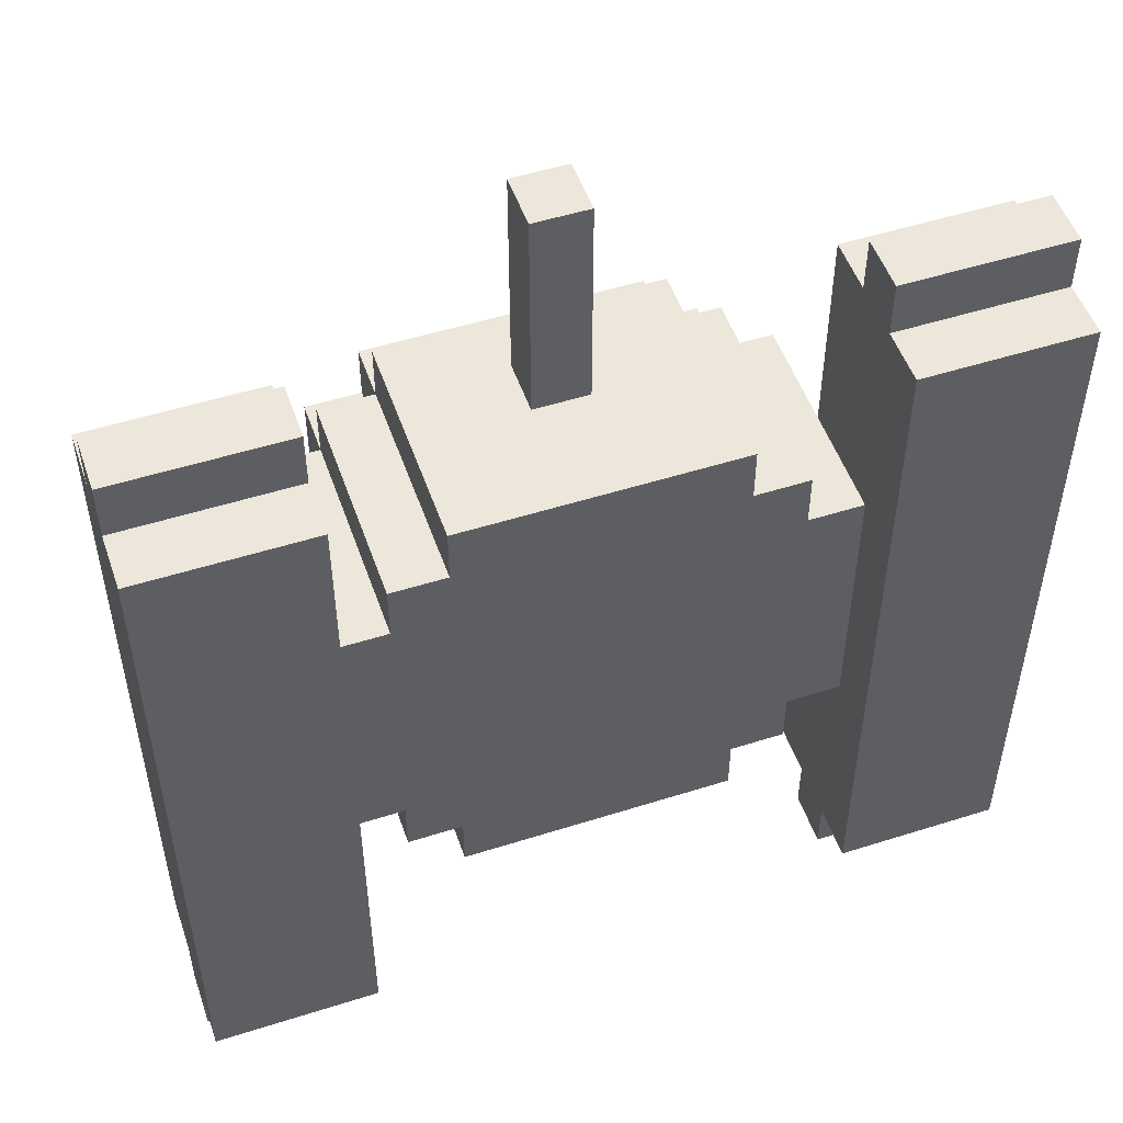
<metadata>
{"format":"obj","ext":"obj","renderer":"f3d","projection":"perspective","resolution":1024,"background":"white","views":[{"elev":51.4,"azim":-19.0,"up":"+Z"}]}
</metadata>
<code>
o
v 0.8 0 -0.7
v 0.8 0 -0.5
v 0.8 0 -0.4
v 0.8 0 -0.3
v 0.8 0 -0.2
v 0.8 0 -0.1
v 0.8 0 0
v 0.8 0 0.1
v 0.8 0 0.2
v 0.8 0 0.3
v 0.8 0 0.4
v 0.8 0 0.6
v 0.8 0.1 -0.8
v 0.8 0.1 -0.7
v 0.8 0.1 -0.5
v 0.8 0.1 -0.4
v 0.8 0.1 -0.3
v 0.8 0.1 -0.2
v 0.8 0.1 -0.1
v 0.8 0.1 0
v 0.8 0.1 0.1
v 0.8 0.1 0.2
v 0.8 0.1 0.3
v 0.8 0.1 0.4
v 0.8 0.1 0.6
v 0.8 0.1 0.7
v 0.8 0.2 -0.8
v 0.8 0.2 -0.7
v 0.8 0.2 -0.6
v 0.8 0.2 -0.5
v 0.8 0.2 -0.4
v 0.8 0.2 -0.3
v 0.8 0.2 -0.2
v 0.8 0.2 -0.1
v 0.8 0.2 0
v 0.8 0.2 0.1
v 0.8 0.2 0.2
v 0.8 0.2 0.3
v 0.8 0.2 0.4
v 0.8 0.2 0.5
v 0.8 0.2 0.6
v 0.8 0.2 0.7
v 0.8 0.3 -0.7
v 0.8 0.3 -0.6
v 0.8 0.3 -0.5
v 0.8 0.3 -0.4
v 0.8 0.3 -0.3
v 0.8 0.3 -0.2
v 0.8 0.3 -0.1
v 0.8 0.3 0
v 0.8 0.3 0.1
v 0.8 0.3 0.2
v 0.8 0.3 0.3
v 0.8 0.3 0.4
v 0.8 0.3 0.5
v 0.8 0.3 0.6
v 0.5 0.3 -0.3
v 0.5 0.3 -0.2
v 0.5 0.3 -0.1
v 0.5 0.3 0
v 0.5 0.3 0.1
v 0.5 0.3 0.2
v 0.5 0.5 -0.3
v 0.5 0.5 0.2
v 0.4 0.1 -0.4
v 0.4 0.1 -0.3
v 0.4 0.1 0.2
v 0.4 0.1 0.3
v 0.4 0.5 -0.4
v 0.4 0.5 -0.3
v 0.4 0.5 0.2
v 0.4 0.5 0.3
v 0.4 0.6 -0.3
v 0.4 0.6 0.2
v 0.3 0.1 -0.5
v 0.3 0.1 -0.4
v 0.3 0.1 0.3
v 0.3 0.1 0.4
v 0.3 0.5 -0.5
v 0.3 0.5 -0.4
v 0.3 0.5 -0.3
v 0.3 0.5 0.2
v 0.3 0.5 0.3
v 0.3 0.5 0.4
v 0.3 0.6 -0.4
v 0.3 0.6 -0.3
v 0.3 0.6 0.2
v 0.3 0.6 0.3
v 0.1 0.3 0.4
v 0.1 0.3 0.8
v 0.1 0.4 0.4
v 0.1 0.4 0.8
v -0.4 0 -0.7
v -0.4 0 -0.5
v -0.4 0 -0.4
v -0.4 0 -0.3
v -0.4 0 -0.2
v -0.4 0 -0.1
v -0.4 0 0
v -0.4 0 0.1
v -0.4 0 0.2
v -0.4 0 0.3
v -0.4 0 0.4
v -0.4 0 0.6
v -0.4 0.1 -0.8
v -0.4 0.1 -0.7
v -0.4 0.1 -0.5
v -0.4 0.1 -0.4
v -0.4 0.1 -0.3
v -0.4 0.1 -0.2
v -0.4 0.1 -0.1
v -0.4 0.1 0
v -0.4 0.1 0.1
v -0.4 0.1 0.2
v -0.4 0.1 0.3
v -0.4 0.1 0.4
v -0.4 0.1 0.6
v -0.4 0.1 0.7
v -0.4 0.2 -0.8
v -0.4 0.2 -0.7
v -0.4 0.2 -0.6
v -0.4 0.2 -0.5
v -0.4 0.2 -0.4
v -0.4 0.2 -0.3
v -0.4 0.2 0.2
v -0.4 0.2 0.3
v -0.4 0.2 0.4
v -0.4 0.2 0.5
v -0.4 0.2 0.6
v -0.4 0.2 0.7
v -0.4 0.3 -0.7
v -0.4 0.3 -0.6
v -0.4 0.3 -0.5
v -0.4 0.3 -0.4
v -0.4 0.3 -0.3
v -0.4 0.3 0.2
v -0.4 0.3 0.3
v -0.4 0.3 0.4
v -0.4 0.3 0.5
v -0.4 0.3 0.6
v 0.5 0 -0.7
v 0.5 0 -0.5
v 0.5 0 -0.4
v 0.5 0 -0.3
v 0.5 0 -0.2
v 0.5 0 -0.1
v 0.5 0 0
v 0.5 0 0.1
v 0.5 0 0.2
v 0.5 0 0.3
v 0.5 0 0.4
v 0.5 0 0.6
v 0.5 0.1 -0.8
v 0.5 0.1 -0.7
v 0.5 0.1 -0.5
v 0.5 0.1 -0.4
v 0.5 0.1 -0.3
v 0.5 0.1 -0.2
v 0.5 0.1 -0.1
v 0.5 0.1 0
v 0.5 0.1 0.1
v 0.5 0.1 0.2
v 0.5 0.1 0.3
v 0.5 0.1 0.4
v 0.5 0.1 0.6
v 0.5 0.1 0.7
v 0.5 0.2 -0.8
v 0.5 0.2 -0.7
v 0.5 0.2 -0.6
v 0.5 0.2 -0.5
v 0.5 0.2 -0.4
v 0.5 0.2 -0.3
v 0.5 0.2 0.2
v 0.5 0.2 0.3
v 0.5 0.2 0.4
v 0.5 0.2 0.5
v 0.5 0.2 0.6
v 0.5 0.2 0.7
v 0.5 0.3 -0.7
v 0.5 0.3 -0.6
v 0.5 0.3 -0.5
v 0.5 0.3 -0.4
v 0.5 0.3 -0.3
v 0.5 0.3 0.2
v 0.5 0.3 0.3
v 0.5 0.3 0.4
v 0.5 0.3 0.5
v 0.5 0.3 0.6
v 0 0.3 0.4
v 0 0.3 0.8
v 0 0.4 0.4
v 0 0.4 0.8
v -0.2 0.1 -0.5
v -0.2 0.1 -0.4
v -0.2 0.1 0.3
v -0.2 0.1 0.4
v -0.2 0.5 -0.5
v -0.2 0.5 -0.4
v -0.2 0.5 -0.3
v -0.2 0.5 0.2
v -0.2 0.5 0.3
v -0.2 0.5 0.4
v -0.2 0.6 -0.4
v -0.2 0.6 -0.3
v -0.2 0.6 0.2
v -0.2 0.6 0.3
v -0.3 0.1 -0.4
v -0.3 0.1 -0.3
v -0.3 0.1 0.2
v -0.3 0.1 0.3
v -0.3 0.5 -0.4
v -0.3 0.5 -0.3
v -0.3 0.5 0.2
v -0.3 0.5 0.3
v -0.3 0.6 -0.3
v -0.3 0.6 0.2
v -0.4 0.3 -0.3
v -0.4 0.3 -0.2
v -0.4 0.3 -0.1
v -0.4 0.3 0
v -0.4 0.3 0.1
v -0.4 0.3 0.2
v -0.4 0.5 -0.3
v -0.4 0.5 0.2
v -0.7 0 -0.7
v -0.7 0 -0.5
v -0.7 0 -0.4
v -0.7 0 -0.3
v -0.7 0 -0.2
v -0.7 0 -0.1
v -0.7 0 0
v -0.7 0 0.1
v -0.7 0 0.2
v -0.7 0 0.3
v -0.7 0 0.4
v -0.7 0 0.6
v -0.7 0.1 -0.8
v -0.7 0.1 -0.7
v -0.7 0.1 -0.5
v -0.7 0.1 -0.4
v -0.7 0.1 -0.3
v -0.7 0.1 -0.2
v -0.7 0.1 -0.1
v -0.7 0.1 0
v -0.7 0.1 0.1
v -0.7 0.1 0.2
v -0.7 0.1 0.3
v -0.7 0.1 0.4
v -0.7 0.1 0.6
v -0.7 0.1 0.7
v -0.7 0.2 -0.8
v -0.7 0.2 -0.7
v -0.7 0.2 -0.6
v -0.7 0.2 -0.5
v -0.7 0.2 -0.4
v -0.7 0.2 -0.3
v -0.7 0.2 -0.2
v -0.7 0.2 -0.1
v -0.7 0.2 0
v -0.7 0.2 0.1
v -0.7 0.2 0.2
v -0.7 0.2 0.3
v -0.7 0.2 0.4
v -0.7 0.2 0.5
v -0.7 0.2 0.6
v -0.7 0.2 0.7
v -0.7 0.3 -0.7
v -0.7 0.3 -0.6
v -0.7 0.3 -0.5
v -0.7 0.3 -0.4
v -0.7 0.3 -0.3
v -0.7 0.3 -0.2
v -0.7 0.3 -0.1
v -0.7 0.3 0
v -0.7 0.3 0.1
v -0.7 0.3 0.2
v -0.7 0.3 0.3
v -0.7 0.3 0.4
v -0.7 0.3 0.5
v -0.7 0.3 0.6
v 0.8 0.1 -0.8
v 0.8 0.2 -0.8
v 0.5 0.1 -0.8
v 0.5 0.2 -0.8
v -0.4 0.1 -0.8
v -0.4 0.2 -0.8
v -0.7 0.1 -0.8
v -0.7 0.2 -0.8
v 0.8 0 -0.7
v 0.8 0.1 -0.7
v 0.8 0.2 -0.7
v 0.8 0.3 -0.7
v 0.5 0 -0.7
v 0.5 0.1 -0.7
v 0.5 0.2 -0.7
v 0.5 0.3 -0.7
v -0.4 0 -0.7
v -0.4 0.1 -0.7
v -0.4 0.2 -0.7
v -0.4 0.3 -0.7
v -0.7 0 -0.7
v -0.7 0.1 -0.7
v -0.7 0.2 -0.7
v -0.7 0.3 -0.7
v 0.3 0.1 -0.5
v 0.3 0.5 -0.5
v -0.2 0.1 -0.5
v -0.2 0.5 -0.5
v 0.4 0.1 -0.4
v 0.4 0.5 -0.4
v 0.3 0.1 -0.4
v 0.3 0.5 -0.4
v 0.3 0.6 -0.4
v -0.2 0.1 -0.4
v -0.2 0.5 -0.4
v -0.2 0.6 -0.4
v -0.3 0.1 -0.4
v -0.3 0.5 -0.4
v 0.5 0.1 -0.3
v 0.5 0.2 -0.3
v 0.5 0.3 -0.3
v 0.5 0.5 -0.3
v 0.4 0.1 -0.3
v 0.4 0.5 -0.3
v 0.4 0.6 -0.3
v 0.3 0.5 -0.3
v 0.3 0.6 -0.3
v -0.2 0.5 -0.3
v -0.2 0.6 -0.3
v -0.3 0.1 -0.3
v -0.3 0.5 -0.3
v -0.3 0.6 -0.3
v -0.4 0.1 -0.3
v -0.4 0.2 -0.3
v -0.4 0.3 -0.3
v -0.4 0.5 -0.3
v 0.5 0.1 0.2
v 0.5 0.2 0.2
v 0.5 0.3 0.2
v 0.5 0.5 0.2
v 0.4 0.1 0.2
v 0.4 0.5 0.2
v 0.4 0.6 0.2
v 0.3 0.5 0.2
v 0.3 0.6 0.2
v -0.2 0.5 0.2
v -0.2 0.6 0.2
v -0.3 0.1 0.2
v -0.3 0.5 0.2
v -0.3 0.6 0.2
v -0.4 0.1 0.2
v -0.4 0.2 0.2
v -0.4 0.3 0.2
v -0.4 0.5 0.2
v 0.4 0.1 0.3
v 0.4 0.5 0.3
v 0.3 0.1 0.3
v 0.3 0.5 0.3
v 0.3 0.6 0.3
v -0.2 0.1 0.3
v -0.2 0.5 0.3
v -0.2 0.6 0.3
v -0.3 0.1 0.3
v -0.3 0.5 0.3
v 0.3 0.1 0.4
v 0.3 0.5 0.4
v 0.1 0.3 0.4
v 0.1 0.4 0.4
v 0 0.3 0.4
v 0 0.4 0.4
v -0.2 0.1 0.4
v -0.2 0.5 0.4
v 0.8 0 0.6
v 0.8 0.1 0.6
v 0.8 0.2 0.6
v 0.8 0.3 0.6
v 0.5 0 0.6
v 0.5 0.1 0.6
v 0.5 0.2 0.6
v 0.5 0.3 0.6
v -0.4 0 0.6
v -0.4 0.1 0.6
v -0.4 0.2 0.6
v -0.4 0.3 0.6
v -0.7 0 0.6
v -0.7 0.1 0.6
v -0.7 0.2 0.6
v -0.7 0.3 0.6
v 0.8 0.1 0.7
v 0.8 0.2 0.7
v 0.5 0.1 0.7
v 0.5 0.2 0.7
v -0.4 0.1 0.7
v -0.4 0.2 0.7
v -0.7 0.1 0.7
v -0.7 0.2 0.7
v 0.1 0.3 0.8
v 0.1 0.4 0.8
v 0 0.3 0.8
v 0 0.4 0.8
v 0.8 0 -0.7
v 0.5 0 -0.7
v -0.4 0 -0.7
v -0.7 0 -0.7
v 0.8 0 -0.5
v 0.5 0 -0.5
v -0.4 0 -0.5
v -0.7 0 -0.5
v 0.8 0 -0.4
v 0.5 0 -0.4
v -0.4 0 -0.4
v -0.7 0 -0.4
v 0.8 0 -0.3
v 0.5 0 -0.3
v -0.4 0 -0.3
v -0.7 0 -0.3
v 0.8 0 -0.2
v 0.5 0 -0.2
v -0.4 0 -0.2
v -0.7 0 -0.2
v 0.8 0 -0.1
v 0.5 0 -0.1
v -0.4 0 -0.1
v -0.7 0 -0.1
v 0.8 0 0
v 0.5 0 0
v -0.4 0 0
v -0.7 0 0
v 0.8 0 0.1
v 0.5 0 0.1
v -0.4 0 0.1
v -0.7 0 0.1
v 0.8 0 0.2
v 0.5 0 0.2
v -0.4 0 0.2
v -0.7 0 0.2
v 0.8 0 0.3
v 0.5 0 0.3
v -0.4 0 0.3
v -0.7 0 0.3
v 0.8 0 0.4
v 0.5 0 0.4
v -0.4 0 0.4
v -0.7 0 0.4
v 0.8 0 0.6
v 0.5 0 0.6
v -0.4 0 0.6
v -0.7 0 0.6
v 0.8 0.1 -0.8
v 0.5 0.1 -0.8
v -0.4 0.1 -0.8
v -0.7 0.1 -0.8
v 0.8 0.1 -0.7
v 0.5 0.1 -0.7
v -0.4 0.1 -0.7
v -0.7 0.1 -0.7
v 0.3 0.1 -0.5
v -0.2 0.1 -0.5
v 0.4 0.1 -0.4
v 0.3 0.1 -0.4
v -0.2 0.1 -0.4
v -0.3 0.1 -0.4
v 0.5 0.1 -0.3
v 0.4 0.1 -0.3
v -0.3 0.1 -0.3
v -0.4 0.1 -0.3
v 0.5 0.1 -0.2
v -0.4 0.1 -0.2
v 0.5 0.1 -0.1
v -0.4 0.1 -0.1
v 0.5 0.1 0
v -0.4 0.1 0
v 0.5 0.1 0.1
v -0.4 0.1 0.1
v 0.5 0.1 0.2
v 0.4 0.1 0.2
v -0.3 0.1 0.2
v -0.4 0.1 0.2
v 0.4 0.1 0.3
v 0.3 0.1 0.3
v -0.2 0.1 0.3
v -0.3 0.1 0.3
v 0.3 0.1 0.4
v -0.2 0.1 0.4
v 0.8 0.1 0.6
v 0.5 0.1 0.6
v -0.4 0.1 0.6
v -0.7 0.1 0.6
v 0.8 0.1 0.7
v 0.5 0.1 0.7
v -0.4 0.1 0.7
v -0.7 0.1 0.7
v 0.1 0.3 0.4
v 0 0.3 0.4
v 0.1 0.3 0.8
v 0 0.3 0.8
v 0.8 0.2 -0.8
v 0.5 0.2 -0.8
v -0.4 0.2 -0.8
v -0.7 0.2 -0.8
v 0.8 0.2 -0.7
v 0.5 0.2 -0.7
v -0.4 0.2 -0.7
v -0.7 0.2 -0.7
v 0.8 0.2 0.6
v 0.5 0.2 0.6
v -0.4 0.2 0.6
v -0.7 0.2 0.6
v 0.8 0.2 0.7
v 0.5 0.2 0.7
v -0.4 0.2 0.7
v -0.7 0.2 0.7
v 0.8 0.3 -0.7
v 0.5 0.3 -0.7
v -0.4 0.3 -0.7
v -0.7 0.3 -0.7
v 0.8 0.3 -0.6
v 0.5 0.3 -0.6
v -0.4 0.3 -0.6
v -0.7 0.3 -0.6
v 0.8 0.3 -0.5
v 0.5 0.3 -0.5
v -0.4 0.3 -0.5
v -0.7 0.3 -0.5
v 0.8 0.3 -0.4
v 0.5 0.3 -0.4
v -0.4 0.3 -0.4
v -0.7 0.3 -0.4
v 0.8 0.3 -0.3
v 0.5 0.3 -0.3
v -0.4 0.3 -0.3
v -0.7 0.3 -0.3
v 0.8 0.3 -0.2
v 0.5 0.3 -0.2
v -0.4 0.3 -0.2
v -0.7 0.3 -0.2
v 0.8 0.3 -0.1
v 0.5 0.3 -0.1
v -0.4 0.3 -0.1
v -0.7 0.3 -0.1
v 0.8 0.3 0
v 0.5 0.3 0
v -0.4 0.3 0
v -0.7 0.3 0
v 0.8 0.3 0.1
v 0.5 0.3 0.1
v -0.4 0.3 0.1
v -0.7 0.3 0.1
v 0.8 0.3 0.2
v 0.5 0.3 0.2
v -0.4 0.3 0.2
v -0.7 0.3 0.2
v 0.8 0.3 0.3
v 0.5 0.3 0.3
v -0.4 0.3 0.3
v -0.7 0.3 0.3
v 0.8 0.3 0.4
v 0.5 0.3 0.4
v -0.4 0.3 0.4
v -0.7 0.3 0.4
v 0.8 0.3 0.5
v 0.5 0.3 0.5
v -0.4 0.3 0.5
v -0.7 0.3 0.5
v 0.8 0.3 0.6
v 0.5 0.3 0.6
v -0.4 0.3 0.6
v -0.7 0.3 0.6
v 0.1 0.4 0.4
v 0 0.4 0.4
v 0.1 0.4 0.8
v 0 0.4 0.8
v 0.3 0.5 -0.5
v -0.2 0.5 -0.5
v 0.4 0.5 -0.4
v 0.3 0.5 -0.4
v -0.2 0.5 -0.4
v -0.3 0.5 -0.4
v 0.5 0.5 -0.3
v 0.4 0.5 -0.3
v 0.3 0.5 -0.3
v -0.2 0.5 -0.3
v -0.3 0.5 -0.3
v -0.4 0.5 -0.3
v 0.5 0.5 0.2
v 0.4 0.5 0.2
v 0.3 0.5 0.2
v -0.2 0.5 0.2
v -0.3 0.5 0.2
v -0.4 0.5 0.2
v 0.4 0.5 0.3
v 0.3 0.5 0.3
v -0.2 0.5 0.3
v -0.3 0.5 0.3
v 0.3 0.5 0.4
v -0.2 0.5 0.4
v 0.3 0.6 -0.4
v -0.2 0.6 -0.4
v 0.4 0.6 -0.3
v 0.3 0.6 -0.3
v -0.2 0.6 -0.3
v -0.3 0.6 -0.3
v 0.4 0.6 0.2
v 0.3 0.6 0.2
v -0.2 0.6 0.2
v -0.3 0.6 0.2
v 0.3 0.6 0.3
v -0.2 0.6 0.3
f 14 2 1
f 15 3 2
f 15 2 14
f 16 4 3
f 16 3 15
f 17 5 4
f 17 4 16
f 18 6 5
f 18 5 17
f 19 7 6
f 19 6 18
f 20 8 7
f 20 7 19
f 21 9 8
f 21 8 20
f 22 10 9
f 22 9 21
f 23 11 10
f 23 10 22
f 24 12 11
f 24 11 23
f 25 12 24
f 27 14 13
f 28 23 22
f 28 14 27
f 28 15 14
f 28 25 24
f 28 24 23
f 28 16 15
f 28 22 21
f 28 21 20
f 28 20 19
f 28 19 18
f 28 18 17
f 28 17 16
f 29 25 28
f 30 25 29
f 31 25 30
f 32 25 31
f 33 25 32
f 34 25 33
f 35 25 34
f 36 25 35
f 37 25 36
f 38 25 37
f 39 25 38
f 40 25 39
f 41 26 25
f 41 25 40
f 42 26 41
f 43 29 28
f 44 30 29
f 44 29 43
f 45 31 30
f 45 30 44
f 46 32 31
f 46 31 45
f 47 33 32
f 47 32 46
f 48 34 33
f 48 33 47
f 49 35 34
f 49 34 48
f 50 36 35
f 50 35 49
f 51 37 36
f 51 36 50
f 52 38 37
f 52 37 51
f 53 39 38
f 53 38 52
f 54 40 39
f 54 39 53
f 55 41 40
f 55 40 54
f 56 41 55
f 63 58 57
f 63 62 61
f 63 61 60
f 63 60 59
f 63 59 58
f 64 62 63
f 69 66 65
f 70 66 69
f 71 68 67
f 72 68 71
f 73 71 70
f 74 71 73
f 79 76 75
f 80 76 79
f 83 78 77
f 84 78 83
f 85 81 80
f 86 81 85
f 87 83 82
f 88 83 87
f 91 90 89
f 92 90 91
f 106 94 93
f 107 95 94
f 107 94 106
f 108 96 95
f 108 95 107
f 109 97 96
f 109 96 108
f 110 98 97
f 110 97 109
f 111 99 98
f 111 98 110
f 112 100 99
f 112 99 111
f 113 101 100
f 113 100 112
f 114 102 101
f 114 101 113
f 115 103 102
f 115 102 114
f 116 104 103
f 116 103 115
f 117 104 116
f 119 106 105
f 120 107 106
f 120 106 119
f 120 108 107
f 120 109 108
f 121 109 120
f 122 109 121
f 123 109 122
f 124 109 123
f 125 115 114
f 125 116 115
f 125 117 116
f 126 117 125
f 127 117 126
f 128 117 127
f 129 118 117
f 129 117 128
f 130 118 129
f 131 121 120
f 132 122 121
f 132 121 131
f 133 123 122
f 133 122 132
f 134 124 123
f 134 123 133
f 135 124 134
f 136 126 125
f 137 127 126
f 137 126 136
f 138 128 127
f 138 127 137
f 139 129 128
f 139 128 138
f 140 129 139
f 141 142 154
f 142 143 155
f 154 142 155
f 143 144 156
f 155 143 156
f 144 145 157
f 156 144 157
f 145 146 158
f 157 145 158
f 146 147 159
f 158 146 159
f 147 148 160
f 159 147 160
f 148 149 161
f 160 148 161
f 149 150 162
f 161 149 162
f 150 151 163
f 162 150 163
f 151 152 164
f 163 151 164
f 164 152 165
f 153 154 167
f 154 155 168
f 167 154 168
f 155 156 168
f 156 157 168
f 168 157 169
f 169 157 170
f 170 157 171
f 171 157 172
f 162 163 173
f 163 164 173
f 164 165 173
f 173 165 174
f 174 165 175
f 175 165 176
f 165 166 177
f 176 165 177
f 177 166 178
f 168 169 179
f 169 170 180
f 179 169 180
f 170 171 181
f 180 170 181
f 171 172 182
f 181 171 182
f 182 172 183
f 173 174 184
f 174 175 185
f 184 174 185
f 175 176 186
f 185 175 186
f 176 177 187
f 186 176 187
f 187 177 188
f 189 190 191
f 191 190 192
f 193 194 197
f 197 194 198
f 195 196 201
f 201 196 202
f 198 199 203
f 203 199 204
f 200 201 205
f 205 201 206
f 207 208 211
f 211 208 212
f 209 210 213
f 213 210 214
f 212 213 215
f 215 213 216
f 217 218 223
f 221 222 223
f 220 221 223
f 219 220 223
f 218 219 223
f 223 222 224
f 225 226 238
f 226 227 239
f 238 226 239
f 227 228 240
f 239 227 240
f 228 229 241
f 240 228 241
f 229 230 242
f 241 229 242
f 230 231 243
f 242 230 243
f 231 232 244
f 243 231 244
f 232 233 245
f 244 232 245
f 233 234 246
f 245 233 246
f 234 235 247
f 246 234 247
f 235 236 248
f 247 235 248
f 248 236 249
f 237 238 251
f 246 247 252
f 251 238 252
f 238 239 252
f 248 249 252
f 247 248 252
f 239 240 252
f 245 246 252
f 244 245 252
f 243 244 252
f 242 243 252
f 241 242 252
f 240 241 252
f 252 249 253
f 253 249 254
f 254 249 255
f 255 249 256
f 256 249 257
f 257 249 258
f 258 249 259
f 259 249 260
f 260 249 261
f 261 249 262
f 262 249 263
f 263 249 264
f 249 250 265
f 264 249 265
f 265 250 266
f 252 253 267
f 253 254 268
f 267 253 268
f 254 255 269
f 268 254 269
f 255 256 270
f 269 255 270
f 256 257 271
f 270 256 271
f 257 258 272
f 271 257 272
f 258 259 273
f 272 258 273
f 259 260 274
f 273 259 274
f 260 261 275
f 274 260 275
f 261 262 276
f 275 261 276
f 262 263 277
f 276 262 277
f 263 264 278
f 277 263 278
f 264 265 279
f 278 264 279
f 279 265 280
f 283 282 281
f 284 282 283
f 287 286 285
f 288 286 287
f 293 290 289
f 294 290 293
f 295 292 291
f 296 292 295
f 301 298 297
f 302 298 301
f 303 300 299
f 304 300 303
f 307 306 305
f 308 306 307
f 311 310 309
f 312 310 311
f 315 313 312
f 316 313 315
f 317 315 314
f 318 315 317
f 323 320 319
f 323 322 321
f 323 321 320
f 324 322 323
f 326 325 324
f 327 325 326
f 331 329 328
f 332 329 331
f 333 331 330
f 334 331 333
f 335 331 334
f 336 331 335
f 337 338 341
f 339 340 341
f 338 339 341
f 341 340 342
f 342 343 344
f 344 343 345
f 346 347 349
f 349 347 350
f 348 349 351
f 351 349 352
f 352 349 353
f 353 349 354
f 355 356 357
f 357 356 358
f 358 359 361
f 361 359 362
f 360 361 363
f 363 361 364
f 365 366 367
f 367 366 368
f 365 367 369
f 368 366 370
f 365 369 371
f 369 370 371
f 370 366 372
f 371 370 372
f 373 374 377
f 377 374 378
f 375 376 379
f 379 376 380
f 381 382 385
f 385 382 386
f 383 384 387
f 387 384 388
f 389 390 391
f 391 390 392
f 393 394 395
f 395 394 396
f 397 398 399
f 399 398 400
f 405 402 401
f 406 402 405
f 407 404 403
f 408 404 407
f 409 406 405
f 410 406 409
f 411 408 407
f 412 408 411
f 413 410 409
f 414 410 413
f 415 412 411
f 416 412 415
f 417 414 413
f 418 414 417
f 419 416 415
f 420 416 419
f 421 418 417
f 422 418 421
f 423 420 419
f 424 420 423
f 425 422 421
f 426 422 425
f 427 424 423
f 428 424 427
f 429 426 425
f 430 426 429
f 431 428 427
f 432 428 431
f 433 430 429
f 434 430 433
f 435 432 431
f 436 432 435
f 437 434 433
f 438 434 437
f 439 436 435
f 440 436 439
f 441 438 437
f 442 438 441
f 443 440 439
f 444 440 443
f 445 442 441
f 446 442 445
f 447 444 443
f 448 444 447
f 453 450 449
f 454 450 453
f 455 452 451
f 456 452 455
f 460 458 457
f 461 458 460
f 464 460 459
f 464 462 461
f 464 461 460
f 465 462 464
f 467 464 463
f 467 466 465
f 467 465 464
f 468 466 467
f 469 468 467
f 470 468 469
f 471 470 469
f 472 470 471
f 473 472 471
f 474 472 473
f 475 474 473
f 476 474 475
f 477 474 476
f 478 474 477
f 479 477 476
f 480 477 479
f 481 477 480
f 482 477 481
f 483 481 480
f 484 481 483
f 489 486 485
f 490 486 489
f 491 488 487
f 492 488 491
f 495 494 493
f 496 494 495
f 497 498 501
f 501 498 502
f 499 500 503
f 503 500 504
f 505 506 509
f 509 506 510
f 507 508 511
f 511 508 512
f 513 514 517
f 517 514 518
f 515 516 519
f 519 516 520
f 517 518 521
f 521 518 522
f 519 520 523
f 523 520 524
f 521 522 525
f 525 522 526
f 523 524 527
f 527 524 528
f 525 526 529
f 529 526 530
f 527 528 531
f 531 528 532
f 529 530 533
f 533 530 534
f 531 532 535
f 535 532 536
f 533 534 537
f 537 534 538
f 535 536 539
f 539 536 540
f 537 538 541
f 541 538 542
f 539 540 543
f 543 540 544
f 541 542 545
f 545 542 546
f 543 544 547
f 547 544 548
f 545 546 549
f 549 546 550
f 547 548 551
f 551 548 552
f 549 550 553
f 553 550 554
f 551 552 555
f 555 552 556
f 553 554 557
f 557 554 558
f 555 556 559
f 559 556 560
f 557 558 561
f 561 558 562
f 559 560 563
f 563 560 564
f 561 562 565
f 565 562 566
f 563 564 567
f 567 564 568
f 569 570 571
f 571 570 572
f 573 574 576
f 576 574 577
f 575 576 580
f 580 576 581
f 577 578 582
f 582 578 583
f 579 580 585
f 585 580 586
f 583 584 589
f 589 584 590
f 586 587 591
f 591 587 592
f 588 589 593
f 593 589 594
f 592 593 595
f 595 593 596
f 597 598 600
f 600 598 601
f 599 600 603
f 601 602 603
f 600 601 603
f 603 602 604
f 604 602 605
f 605 602 606
f 604 605 607
f 607 605 608

</code>
